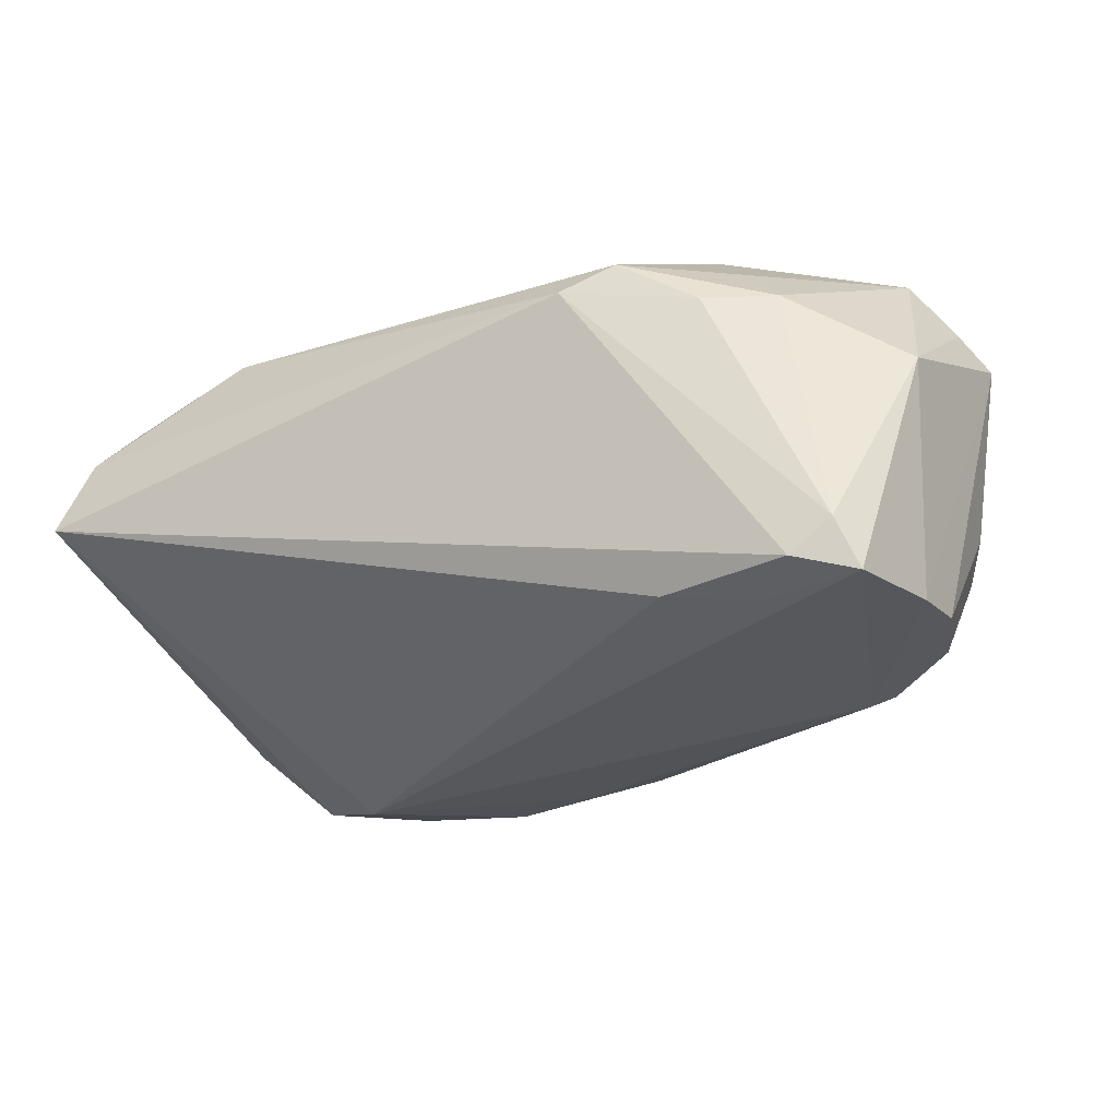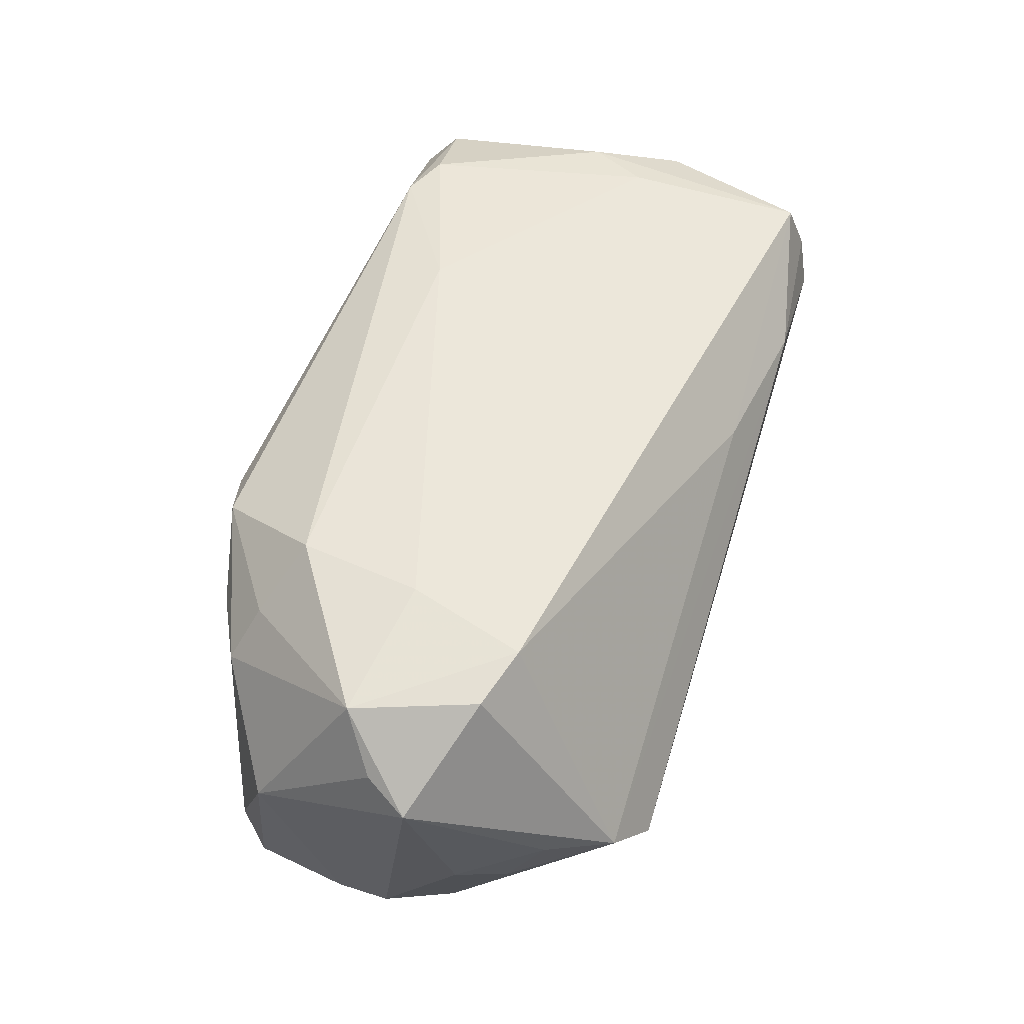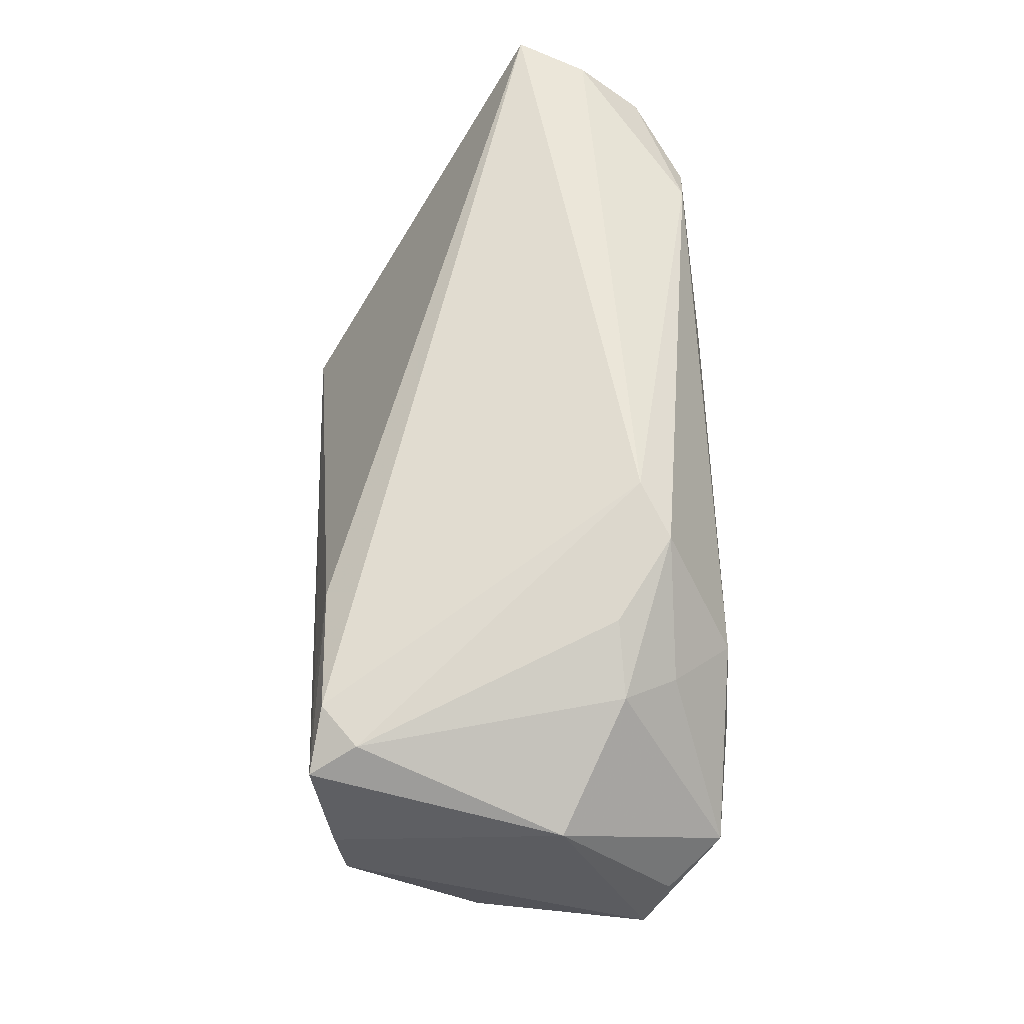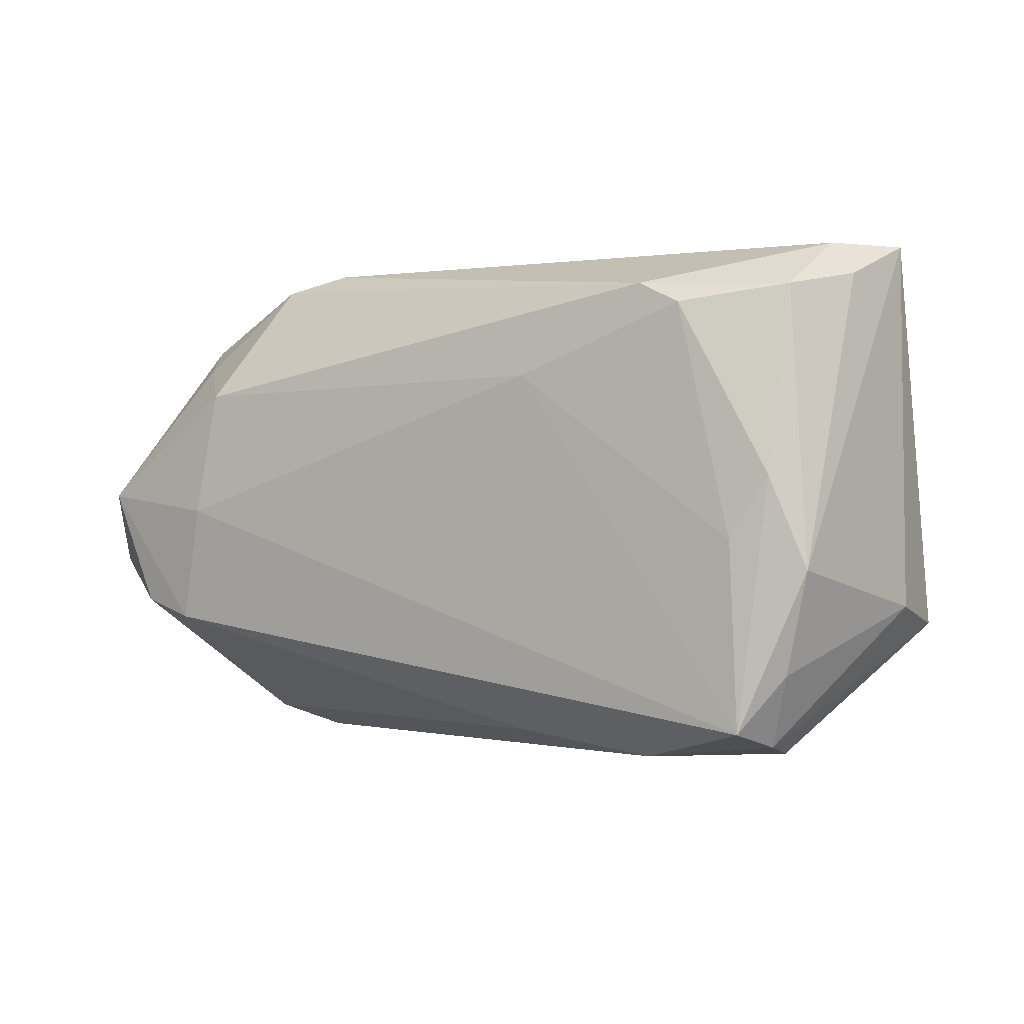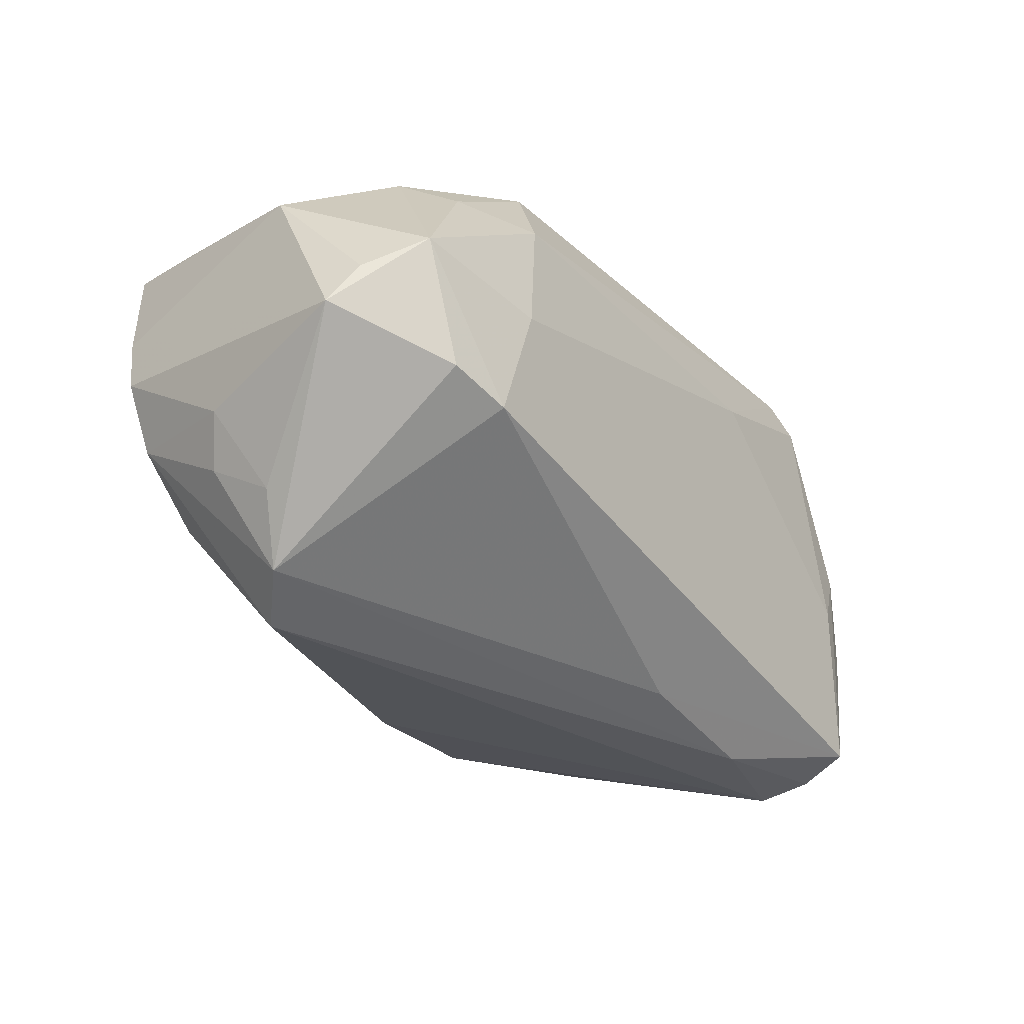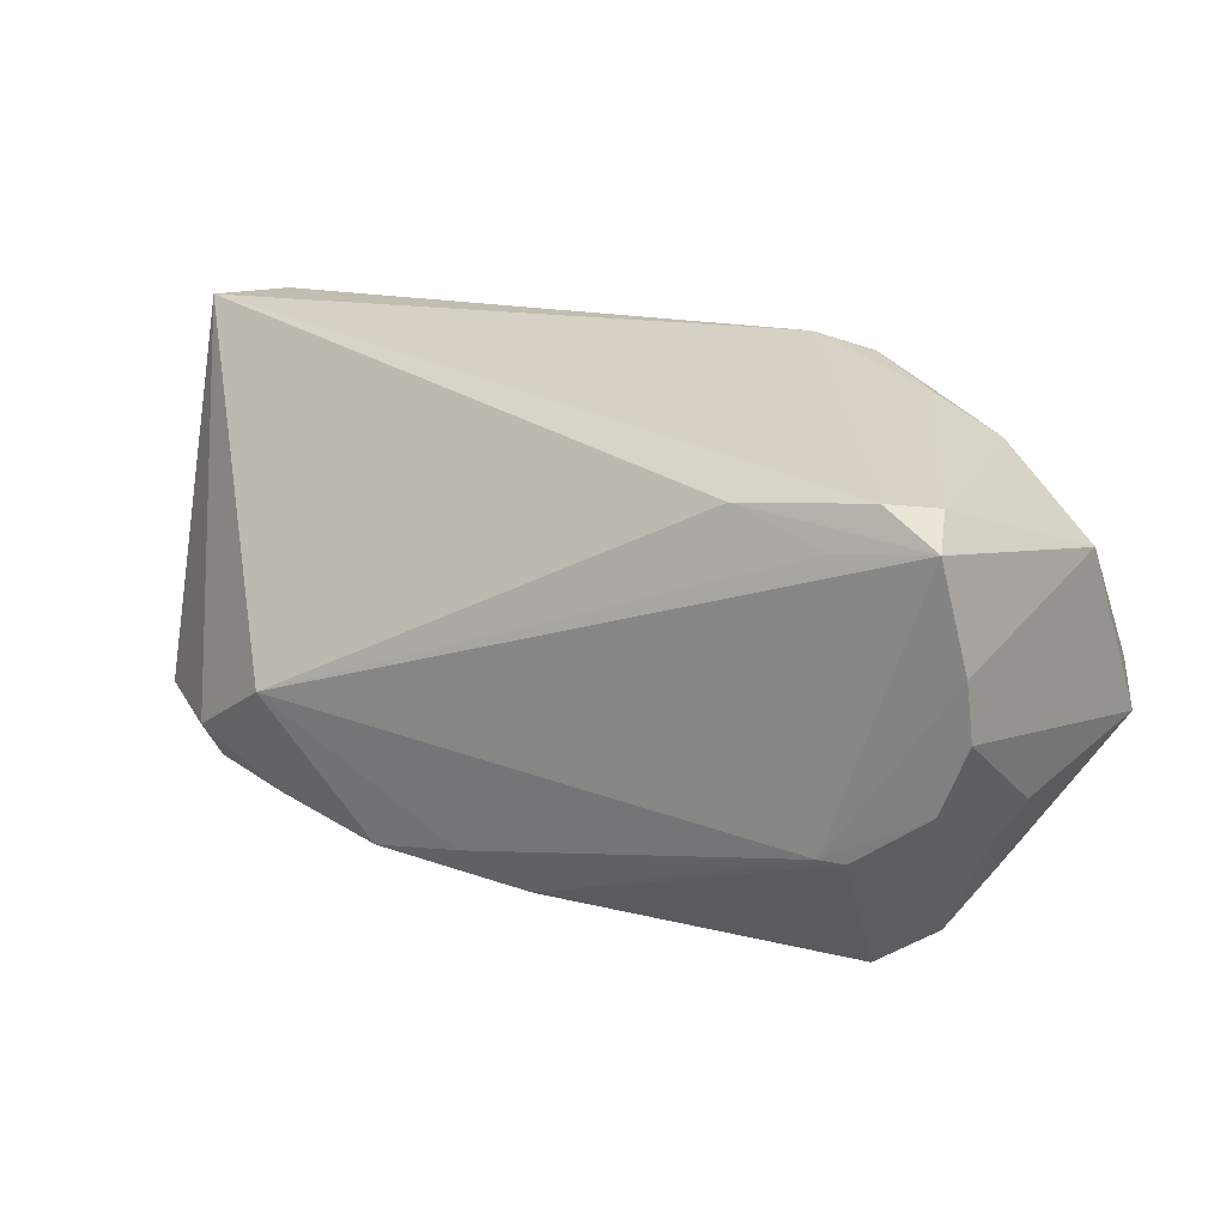
<metadata>
{"format":"obj","ext":"obj","renderer":"f3d","projection":"perspective","resolution":1024,"background":"white","views":[{"elev":-31.6,"azim":-150.5,"up":"+Z"},{"elev":51.5,"azim":-70.4,"up":"+Z"},{"elev":56.3,"azim":-93.3,"up":"+Y"},{"elev":-0.1,"azim":30.9,"up":"+Y"},{"elev":-32.5,"azim":-56.3,"up":"+Y"},{"elev":17.0,"azim":-153.1,"up":"+Y"}]}
</metadata>
<code>
v -0.04584 -0.02043 -0.002069
v -0.04325 -0.01167 0.0216
v -0.03055 0.0149 0.02365
v -0.03487 0.01729 -0.02469
v 0.02818 -0.02882 0.01568
v -0.04438 0.02158 -0.01974
v -0.053 -0.001681 0.01551
v 0.0163 0.01589 0.02516
v 0.04179 -0.01342 -0.01979
v -0.04886 -0.0001511 -0.02231
v -0.01715 0.03056 0.01374
v 0.0302 -0.006181 -0.02516
v 0.05392 -0.01357 -0.008535
v -0.03664 0.01893 0.0166
v -0.02348 0.02847 0.01674
v -0.04846 0.006524 -0.02331
v -0.05501 -0.006554 0.01258
v 0.04392 -0.0279 0.01204
v -0.005086 -0.02051 -0.02163
v -0.05262 0.01344 0.002706
v 0.01069 -0.02665 0.01516
v 0.04912 -0.01564 -0.01099
v 0.04268 -0.003227 0.02475
v -0.0004108 -0.02566 -0.0196
v 0.03625 0.02352 0.02449
v -0.05004 -0.01053 -0.007118
v 0.04693 0.00397 0.02374
v -0.03672 -0.01453 -0.02213
v -0.04084 -0.02773 -0.004575
v 0.04972 0.03056 0.01227
v 0.007395 -0.02142 -0.02191
v 0.03038 -0.01923 -0.02085
v -0.03945 0.02232 -0.02345
v 0.0547 -0.01111 0.001706
v 0.05501 0.03056 0.00436
v -0.03251 0.02594 0.01013
v -0.03499 -0.03056 -0.009586
v 0.04114 -0.0179 -0.01689
v -0.03381 -0.01432 -0.02269
v 0.04787 -0.01824 0.02094
v 0.04498 -0.02654 0.01812
v -0.04888 0.00216 0.02174
v -0.02395 0.02058 -0.02299
v -0.03282 0.0001146 0.02457
v 0.05243 0.02695 0.01244
v -0.04549 -0.008219 -0.02166
v 0.05076 -0.006468 0.02196
v -0.04022 0.02177 0.01042
v -0.04606 0.01864 -0.02516
v 0.03117 0.02593 0.02399
v -0.04671 -0.01591 -0.009469
v -0.03612 -0.0137 0.02303
v 0.0476 0.02541 0.01944
v 0.04338 -0.02467 0.02423
v 0.01796 -0.02283 -0.02163
f 9 12 35
f 35 13 9
f 16 39 10
f 35 12 43
f 43 33 35
f 5 37 18
f 42 52 44
f 2 52 42
f 34 13 35
f 35 33 11
f 11 33 6
f 38 9 13
f 18 55 38
f 12 39 49
f 39 16 49
f 33 43 49
f 6 33 49
f 49 20 6
f 16 20 49
f 46 28 37
f 10 39 46
f 39 28 46
f 10 46 26
f 26 46 51
f 37 5 29
f 52 2 29
f 29 46 37
f 51 46 29
f 54 44 52
f 42 44 3
f 42 20 7
f 35 11 30
f 35 30 45
f 45 30 53
f 48 20 42
f 6 20 48
f 37 28 24
f 24 28 39
f 18 37 24
f 24 55 18
f 22 13 18
f 18 38 22
f 22 38 13
f 9 38 32
f 32 38 55
f 12 9 32
f 32 55 12
f 4 43 12
f 12 49 4
f 4 49 43
f 52 29 21
f 21 29 5
f 21 54 52
f 5 54 21
f 17 29 2
f 17 7 20
f 17 2 42
f 42 7 17
f 10 26 17
f 17 16 10
f 17 20 16
f 41 5 18
f 41 54 5
f 18 13 41
f 13 34 41
f 47 34 35
f 35 45 47
f 47 45 53
f 44 54 8
f 8 3 44
f 15 3 50
f 50 11 15
f 50 8 25
f 3 8 50
f 50 30 11
f 25 53 50
f 53 30 50
f 14 48 42
f 15 48 14
f 42 3 14
f 14 3 15
f 6 48 36
f 36 48 15
f 36 11 6
f 15 11 36
f 55 24 31
f 31 39 12
f 12 55 31
f 1 17 26
f 29 17 1
f 1 26 51
f 51 29 1
f 54 41 40
f 40 47 54
f 40 41 34
f 34 47 40
f 27 53 25
f 27 47 53
f 54 47 27
f 19 24 39
f 39 31 19
f 19 31 24
f 23 27 25
f 54 27 23
f 25 8 23
f 23 8 54

</code>
